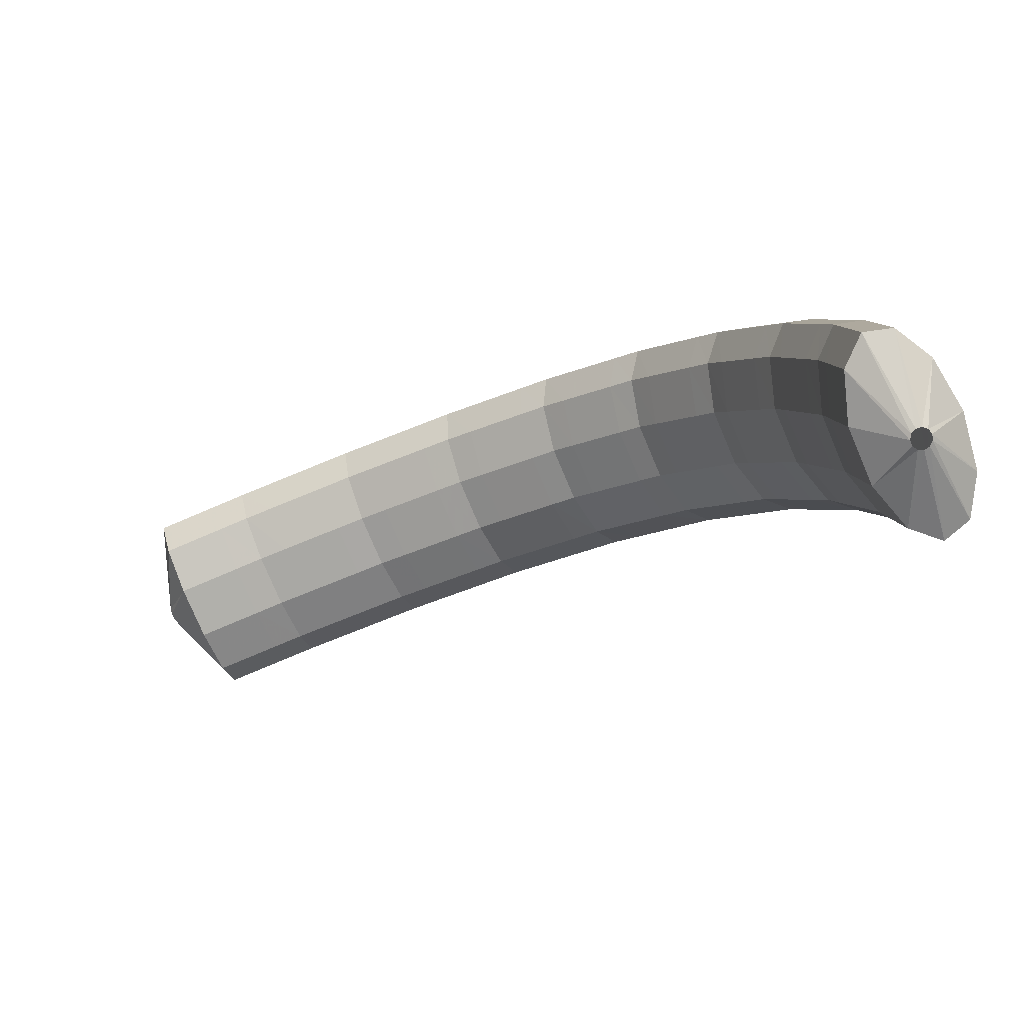
<metadata>
{"format":"obj","ext":"obj","renderer":"f3d","projection":"perspective","resolution":1024,"background":"white","views":[{"elev":-1.9,"azim":90.6,"up":"+Z"}]}
</metadata>
<code>
g tube1
v 155.3 163.2 123.3
v 155.2 163.2 123
v 155.2 163.1 122.7
v 155.2 162.9 122.6
v 155.2 162.6 122.6
v 155.3 162.4 122.7
v 155.3 162.3 123
v 155.4 162.3 123.3
v 155.4 162.5 123.5
v 155.4 162.8 123.6
v 155.3 163 123.5
v 155.3 163.2 123.3
v 153.6 164.9 124.4
v 153 165.5 121.8
v 152.7 165.3 119.7
v 152.6 164.2 118.8
v 152.9 162.5 119.3
v 153.4 160.9 121.1
v 154 159.8 123.7
v 154.5 159.6 126.1
v 154.7 160.3 127.7
v 154.6 161.7 127.9
v 154.2 163.4 126.6
v 153.6 164.9 124.4
v 152 164.7 124.7
v 151.4 165.4 122.1
v 151.1 165.1 120
v 151 164 119.1
v 151.3 162.4 119.6
v 151.8 160.7 121.4
v 152.4 159.6 124
v 152.9 159.4 126.4
v 153.1 160.1 128
v 153 161.6 128.2
v 152.5 163.3 126.9
v 152 164.7 124.7
v 150.3 164.5 125
v 149.8 165.2 122.4
v 149.4 164.9 120.3
v 149.4 163.8 119.4
v 149.7 162.2 119.9
v 150.2 160.6 121.7
v 150.8 159.5 124.3
v 151.2 159.2 126.7
v 151.4 159.9 128.3
v 151.3 161.4 128.5
v 150.9 163.1 127.2
v 150.3 164.5 125
v 148.5 164.3 125.3
v 148 165 122.7
v 147.7 164.7 120.6
v 147.8 163.6 119.7
v 148.1 162 120.2
v 148.7 160.4 122
v 149.3 159.3 124.5
v 149.7 159.1 127
v 149.8 159.8 128.6
v 149.6 161.2 128.8
v 149.1 162.9 127.6
v 148.5 164.3 125.3
v 146.7 163.9 125.5
v 146.2 164.6 122.9
v 146 164.3 120.8
v 146.2 163.2 119.9
v 146.6 161.6 120.4
v 147.3 160 122.2
v 147.8 158.9 124.7
v 148.2 158.7 127.2
v 148.2 159.4 128.8
v 147.9 160.8 129
v 147.4 162.4 127.8
v 146.7 163.9 125.5
v 145.1 163.5 125.7
v 144.6 164.2 123.2
v 144.4 163.9 121
v 144.6 162.8 120.1
v 145 161.3 120.6
v 145.6 159.6 122.4
v 146.2 158.6 124.9
v 146.6 158.3 127.4
v 146.6 159 129
v 146.3 160.4 129.2
v 145.8 162.1 128
v 145.1 163.5 125.7
v 143.5 163.1 125.9
v 143 163.8 123.4
v 142.8 163.5 121.2
v 143 162.5 120.3
v 143.4 160.9 120.8
v 144 159.3 122.6
v 144.6 158.2 125.1
v 145 157.9 127.6
v 145 158.6 129.2
v 144.7 160 129.4
v 144.2 161.7 128.2
v 143.5 163.1 125.9
v 141.7 162.6 126.2
v 141.2 163.3 123.6
v 141.1 163.1 121.5
v 141.4 162.1 120.5
v 142 160.5 121
v 142.6 158.9 122.8
v 143.2 157.8 125.3
v 143.5 157.6 127.8
v 143.4 158.2 129.4
v 143 159.6 129.6
v 142.4 161.2 128.4
v 141.7 162.6 126.2
v 139.9 161.9 126.3
v 139.5 162.6 123.7
v 139.5 162.4 121.5
v 139.9 161.4 120.6
v 140.6 159.9 121
v 141.3 158.3 122.8
v 141.9 157.2 125.4
v 142.1 157 127.8
v 141.9 157.6 129.4
v 141.4 158.9 129.7
v 140.6 160.5 128.5
v 139.9 161.9 126.3
v 138.4 161.2 126.3
v 138 161.9 123.7
v 138 161.8 121.6
v 138.4 160.8 120.6
v 139 159.2 121.1
v 139.8 157.7 122.9
v 140.4 156.6 125.4
v 140.6 156.3 127.9
v 140.4 156.9 129.5
v 139.9 158.2 129.8
v 139.1 159.8 128.6
v 138.4 161.2 126.3
v 136.9 160.5 126.4
v 136.5 161.3 123.8
v 136.4 161.1 121.7
v 136.8 160.1 120.7
v 137.5 158.6 121.2
v 138.3 157 123
v 138.8 155.9 125.5
v 139.1 155.6 128
v 138.9 156.2 129.6
v 138.3 157.5 129.8
v 137.6 159.2 128.6
v 136.9 160.5 126.4
v 135.1 159.7 126.5
v 134.7 160.5 123.9
v 134.8 160.4 121.7
v 135.3 159.4 120.8
v 136.1 158 121.3
v 137 156.5 123
v 137.6 155.4 125.6
v 137.7 155 128
v 137.4 155.6 129.6
v 136.7 156.8 129.9
v 135.8 158.4 128.7
v 135.1 159.7 126.5
v 133.5 158.6 126.4
v 133.1 159.4 123.8
v 133.3 159.4 121.6
v 134 158.5 120.7
v 134.9 157.1 121.2
v 135.8 155.7 122.9
v 136.4 154.6 125.5
v 136.5 154.2 127.9
v 136.1 154.7 129.5
v 135.2 155.8 129.8
v 134.3 157.3 128.6
v 133.5 158.6 126.4
v 132.1 157.7 126.3
v 131.8 158.4 123.7
v 132 158.4 121.5
v 132.6 157.6 120.6
v 133.6 156.2 121.1
v 134.5 154.7 122.8
v 135.1 153.6 125.4
v 135.2 153.2 127.8
v 134.7 153.7 129.4
v 133.9 154.9 129.7
v 132.9 156.3 128.5
v 132.1 157.7 126.3
v 130.8 156.7 126.2
v 130.4 157.5 123.6
v 130.6 157.4 121.4
v 131.3 156.6 120.5
v 132.2 155.2 121
v 133.1 153.7 122.7
v 133.7 152.6 125.3
v 133.8 152.3 127.7
v 133.3 152.7 129.3
v 132.5 153.9 129.6
v 131.5 155.4 128.4
v 130.8 156.7 126.2
v 129.2 155.6 126
v 128.9 156.4 123.4
v 129.1 156.4 121.3
v 130 155.7 120.4
v 131 154.4 120.9
v 132 153 122.7
v 132.6 151.9 125.2
v 132.6 151.4 127.7
v 132 151.8 129.2
v 131 152.9 129.5
v 130 154.3 128.3
v 129.2 155.6 126
v 127.9 154.1 125.7
v 127.6 155 123.1
v 128 155.1 121
v 128.9 154.5 120.1
v 130.1 153.3 120.6
v 131.1 151.9 122.4
v 131.7 150.8 125
v 131.6 150.3 127.4
v 130.9 150.6 129
v 129.9 151.5 129.2
v 128.7 152.9 128
v 127.9 154.1 125.7
v 126.8 152.9 125.4
v 126.5 153.7 122.8
v 126.9 153.9 120.8
v 127.8 153.2 119.8
v 129 152.1 120.3
v 130 150.7 122.2
v 130.6 149.6 124.7
v 130.5 149.1 127.1
v 129.8 149.4 128.7
v 128.8 150.3 128.9
v 127.6 151.6 127.7
v 126.8 152.9 125.4
v 125.7 151.7 125.2
v 125.4 152.5 122.6
v 125.8 152.6 120.5
v 126.7 152 119.5
v 127.9 150.8 120.1
v 128.9 149.5 121.9
v 129.5 148.4 124.4
v 129.4 147.9 126.9
v 128.7 148.2 128.4
v 127.7 149.1 128.6
v 126.5 150.4 127.4
v 125.7 151.7 125.2
v 124.4 150.2 124.8
v 124.1 151.1 122.3
v 124.6 151.3 120.2
v 125.6 150.8 119.3
v 126.9 149.8 119.8
v 128 148.5 121.7
v 128.6 147.4 124.2
v 128.4 146.8 126.6
v 127.7 147 128.2
v 126.5 147.8 128.3
v 125.3 149 127.1
v 124.4 150.2 124.8
v 123.4 148.6 124.3
v 123.2 149.5 121.8
v 123.7 149.8 119.7
v 124.8 149.5 118.9
v 126.2 148.5 119.5
v 127.3 147.3 121.3
v 127.9 146.2 123.8
v 127.7 145.6 126.2
v 126.9 145.6 127.7
v 125.6 146.3 127.9
v 124.3 147.4 126.6
v 123.4 148.6 124.3
v 122.6 147.2 123.9
v 122.4 148.1 121.4
v 122.9 148.4 119.3
v 124 148.1 118.4
v 125.4 147.1 119
v 126.5 145.9 120.9
v 127.1 144.8 123.4
v 126.9 144.2 125.8
v 126.1 144.2 127.3
v 124.8 144.9 127.5
v 123.5 146 126.2
v 122.6 147.2 123.9
v 121.8 145.8 123.5
v 121.6 146.7 120.9
v 122.1 147 118.9
v 123.2 146.7 118
v 124.5 145.7 118.6
v 125.7 144.5 120.5
v 126.3 143.4 123
v 126.1 142.8 125.4
v 125.3 142.8 126.9
v 124 143.5 127.1
v 122.7 144.6 125.8
v 121.8 145.8 123.5
v 120.9 144.2 123
v 120.7 145.2 120.5
v 121.3 145.5 118.4
v 122.4 145.3 117.6
v 123.8 144.4 118.2
v 125 143.3 120.1
v 125.6 142.2 122.6
v 125.4 141.5 125
v 124.5 141.4 126.5
v 123.2 142 126.6
v 121.8 143 125.3
v 120.9 144.2 123
v 120.3 142.5 122.4
v 120.1 143.5 119.9
v 120.7 144 117.9
v 121.9 143.8 117.1
v 123.3 143.1 117.7
v 124.5 142 119.6
v 125.1 140.9 122.2
v 124.9 140.1 124.5
v 124 140 126
v 122.6 140.4 126.1
v 121.2 141.4 124.7
v 120.3 142.5 122.4
v 119.8 141 121.9
v 119.6 142 119.4
v 120.1 142.5 117.4
v 121.4 142.3 116.6
v 122.8 141.6 117.2
v 124 140.5 119.1
v 124.6 139.4 121.6
v 124.4 138.6 124
v 123.4 138.5 125.5
v 122 138.9 125.5
v 120.7 139.9 124.2
v 119.8 141 121.9
v 119.2 139.5 121.4
v 119 140.5 118.8
v 119.6 141 116.8
v 120.8 140.8 116.1
v 122.2 140.1 116.7
v 123.4 139 118.6
v 124 137.9 121.1
v 123.8 137.1 123.5
v 122.9 137 124.9
v 121.5 137.4 125
v 120.1 138.4 123.7
v 119.2 139.5 121.4
v 118.6 137.9 120.8
v 118.4 138.9 118.3
v 119.1 139.4 116.3
v 120.3 139.4 115.5
v 121.7 138.7 116.2
v 122.9 137.6 118.1
v 123.5 136.6 120.6
v 123.3 135.8 123
v 122.3 135.5 124.4
v 120.9 135.9 124.5
v 119.6 136.8 123.1
v 118.6 137.9 120.8
v 118.3 136.2 120.2
v 118.1 137.2 117.6
v 118.7 137.8 115.7
v 120 137.9 115
v 121.4 137.3 115.7
v 122.7 136.3 117.6
v 123.2 135.2 120.1
v 123 134.3 122.4
v 122 134 123.8
v 120.6 134.3 123.8
v 119.2 135.1 122.5
v 118.3 136.2 120.2
v 117.9 134.7 119.6
v 117.7 135.7 117
v 118.4 136.3 115.1
v 119.6 136.3 114.4
v 121.1 135.7 115.1
v 122.3 134.7 117
v 122.9 133.6 119.5
v 122.7 132.8 121.9
v 121.7 132.5 123.2
v 120.3 132.8 123.3
v 118.9 133.6 121.9
v 117.9 134.7 119.6
v 117.6 133.2 119
v 117.4 134.2 116.5
v 118.1 134.8 114.5
v 119.3 134.8 113.8
v 120.8 134.2 114.5
v 122 133.2 116.4
v 122.6 132.1 118.9
v 122.4 131.3 121.3
v 121.4 130.9 122.7
v 120 131.2 122.7
v 118.6 132.1 121.3
v 117.6 133.2 119
v 117.3 131.5 118.3
v 117.1 132.5 115.8
v 117.7 133.2 113.9
v 119 133.3 113.2
v 120.5 132.8 113.9
v 121.7 131.8 115.9
v 122.3 130.7 118.4
v 122 129.8 120.7
v 121.1 129.4 122.1
v 119.6 129.7 122.1
v 118.2 130.4 120.7
v 117.3 131.5 118.3
v 117.1 129.9 117.7
v 116.9 130.9 115.2
v 117.6 131.6 113.3
v 118.8 131.8 112.6
v 120.3 131.3 113.3
v 121.6 130.4 115.3
v 122.1 129.3 117.8
v 121.9 128.3 120.1
v 120.9 127.9 121.5
v 119.5 128.1 121.4
v 118 128.8 120
v 117.1 129.9 117.7
v 116.9 128.3 117
v 116.7 129.4 114.5
v 117.4 130.1 112.6
v 118.7 130.2 111.9
v 120.2 129.8 112.7
v 121.4 128.8 114.6
v 122 127.7 117.2
v 121.7 126.8 119.5
v 120.7 126.4 120.8
v 119.3 126.5 120.8
v 117.9 127.3 119.4
v 116.9 128.3 117
v 116.8 126.8 116.4
v 116.6 127.8 113.9
v 117.2 128.5 112
v 118.5 128.7 111.3
v 120 128.2 112.1
v 121.2 127.3 114
v 121.8 126.2 116.5
v 121.6 125.3 118.8
v 120.6 124.8 120.2
v 119.1 125 120.1
v 117.7 125.7 118.7
v 116.8 126.8 116.4
v 118.5 125.2 115.3
v 118.6 125.3 115.1
v 118.7 125.4 114.8
v 119 125.4 114.7
v 119.3 125.4 114.8
v 119.5 125.3 115
v 119.5 125.2 115.2
v 119.4 125.1 115.5
v 119.2 125 115.6
v 118.9 125 115.7
v 118.7 125.1 115.5
v 118.5 125.2 115.3
f 1 2 14
f 14 13 1
f 2 3 15
f 15 14 2
f 3 4 16
f 16 15 3
f 4 5 17
f 17 16 4
f 5 6 18
f 18 17 5
f 6 7 19
f 19 18 6
f 7 8 20
f 20 19 7
f 8 9 21
f 21 20 8
f 9 10 22
f 22 21 9
f 10 11 23
f 23 22 10
f 11 12 24
f 24 23 11
f 13 14 26
f 26 25 13
f 14 15 27
f 27 26 14
f 15 16 28
f 28 27 15
f 16 17 29
f 29 28 16
f 17 18 30
f 30 29 17
f 18 19 31
f 31 30 18
f 19 20 32
f 32 31 19
f 20 21 33
f 33 32 20
f 21 22 34
f 34 33 21
f 22 23 35
f 35 34 22
f 23 24 36
f 36 35 23
f 25 26 38
f 38 37 25
f 26 27 39
f 39 38 26
f 27 28 40
f 40 39 27
f 28 29 41
f 41 40 28
f 29 30 42
f 42 41 29
f 30 31 43
f 43 42 30
f 31 32 44
f 44 43 31
f 32 33 45
f 45 44 32
f 33 34 46
f 46 45 33
f 34 35 47
f 47 46 34
f 35 36 48
f 48 47 35
f 37 38 50
f 50 49 37
f 38 39 51
f 51 50 38
f 39 40 52
f 52 51 39
f 40 41 53
f 53 52 40
f 41 42 54
f 54 53 41
f 42 43 55
f 55 54 42
f 43 44 56
f 56 55 43
f 44 45 57
f 57 56 44
f 45 46 58
f 58 57 45
f 46 47 59
f 59 58 46
f 47 48 60
f 60 59 47
f 49 50 62
f 62 61 49
f 50 51 63
f 63 62 50
f 51 52 64
f 64 63 51
f 52 53 65
f 65 64 52
f 53 54 66
f 66 65 53
f 54 55 67
f 67 66 54
f 55 56 68
f 68 67 55
f 56 57 69
f 69 68 56
f 57 58 70
f 70 69 57
f 58 59 71
f 71 70 58
f 59 60 72
f 72 71 59
f 61 62 74
f 74 73 61
f 62 63 75
f 75 74 62
f 63 64 76
f 76 75 63
f 64 65 77
f 77 76 64
f 65 66 78
f 78 77 65
f 66 67 79
f 79 78 66
f 67 68 80
f 80 79 67
f 68 69 81
f 81 80 68
f 69 70 82
f 82 81 69
f 70 71 83
f 83 82 70
f 71 72 84
f 84 83 71
f 73 74 86
f 86 85 73
f 74 75 87
f 87 86 74
f 75 76 88
f 88 87 75
f 76 77 89
f 89 88 76
f 77 78 90
f 90 89 77
f 78 79 91
f 91 90 78
f 79 80 92
f 92 91 79
f 80 81 93
f 93 92 80
f 81 82 94
f 94 93 81
f 82 83 95
f 95 94 82
f 83 84 96
f 96 95 83
f 85 86 98
f 98 97 85
f 86 87 99
f 99 98 86
f 87 88 100
f 100 99 87
f 88 89 101
f 101 100 88
f 89 90 102
f 102 101 89
f 90 91 103
f 103 102 90
f 91 92 104
f 104 103 91
f 92 93 105
f 105 104 92
f 93 94 106
f 106 105 93
f 94 95 107
f 107 106 94
f 95 96 108
f 108 107 95
f 97 98 110
f 110 109 97
f 98 99 111
f 111 110 98
f 99 100 112
f 112 111 99
f 100 101 113
f 113 112 100
f 101 102 114
f 114 113 101
f 102 103 115
f 115 114 102
f 103 104 116
f 116 115 103
f 104 105 117
f 117 116 104
f 105 106 118
f 118 117 105
f 106 107 119
f 119 118 106
f 107 108 120
f 120 119 107
f 109 110 122
f 122 121 109
f 110 111 123
f 123 122 110
f 111 112 124
f 124 123 111
f 112 113 125
f 125 124 112
f 113 114 126
f 126 125 113
f 114 115 127
f 127 126 114
f 115 116 128
f 128 127 115
f 116 117 129
f 129 128 116
f 117 118 130
f 130 129 117
f 118 119 131
f 131 130 118
f 119 120 132
f 132 131 119
f 121 122 134
f 134 133 121
f 122 123 135
f 135 134 122
f 123 124 136
f 136 135 123
f 124 125 137
f 137 136 124
f 125 126 138
f 138 137 125
f 126 127 139
f 139 138 126
f 127 128 140
f 140 139 127
f 128 129 141
f 141 140 128
f 129 130 142
f 142 141 129
f 130 131 143
f 143 142 130
f 131 132 144
f 144 143 131
f 133 134 146
f 146 145 133
f 134 135 147
f 147 146 134
f 135 136 148
f 148 147 135
f 136 137 149
f 149 148 136
f 137 138 150
f 150 149 137
f 138 139 151
f 151 150 138
f 139 140 152
f 152 151 139
f 140 141 153
f 153 152 140
f 141 142 154
f 154 153 141
f 142 143 155
f 155 154 142
f 143 144 156
f 156 155 143
f 145 146 158
f 158 157 145
f 146 147 159
f 159 158 146
f 147 148 160
f 160 159 147
f 148 149 161
f 161 160 148
f 149 150 162
f 162 161 149
f 150 151 163
f 163 162 150
f 151 152 164
f 164 163 151
f 152 153 165
f 165 164 152
f 153 154 166
f 166 165 153
f 154 155 167
f 167 166 154
f 155 156 168
f 168 167 155
f 157 158 170
f 170 169 157
f 158 159 171
f 171 170 158
f 159 160 172
f 172 171 159
f 160 161 173
f 173 172 160
f 161 162 174
f 174 173 161
f 162 163 175
f 175 174 162
f 163 164 176
f 176 175 163
f 164 165 177
f 177 176 164
f 165 166 178
f 178 177 165
f 166 167 179
f 179 178 166
f 167 168 180
f 180 179 167
f 169 170 182
f 182 181 169
f 170 171 183
f 183 182 170
f 171 172 184
f 184 183 171
f 172 173 185
f 185 184 172
f 173 174 186
f 186 185 173
f 174 175 187
f 187 186 174
f 175 176 188
f 188 187 175
f 176 177 189
f 189 188 176
f 177 178 190
f 190 189 177
f 178 179 191
f 191 190 178
f 179 180 192
f 192 191 179
f 181 182 194
f 194 193 181
f 182 183 195
f 195 194 182
f 183 184 196
f 196 195 183
f 184 185 197
f 197 196 184
f 185 186 198
f 198 197 185
f 186 187 199
f 199 198 186
f 187 188 200
f 200 199 187
f 188 189 201
f 201 200 188
f 189 190 202
f 202 201 189
f 190 191 203
f 203 202 190
f 191 192 204
f 204 203 191
f 193 194 206
f 206 205 193
f 194 195 207
f 207 206 194
f 195 196 208
f 208 207 195
f 196 197 209
f 209 208 196
f 197 198 210
f 210 209 197
f 198 199 211
f 211 210 198
f 199 200 212
f 212 211 199
f 200 201 213
f 213 212 200
f 201 202 214
f 214 213 201
f 202 203 215
f 215 214 202
f 203 204 216
f 216 215 203
f 205 206 218
f 218 217 205
f 206 207 219
f 219 218 206
f 207 208 220
f 220 219 207
f 208 209 221
f 221 220 208
f 209 210 222
f 222 221 209
f 210 211 223
f 223 222 210
f 211 212 224
f 224 223 211
f 212 213 225
f 225 224 212
f 213 214 226
f 226 225 213
f 214 215 227
f 227 226 214
f 215 216 228
f 228 227 215
f 217 218 230
f 230 229 217
f 218 219 231
f 231 230 218
f 219 220 232
f 232 231 219
f 220 221 233
f 233 232 220
f 221 222 234
f 234 233 221
f 222 223 235
f 235 234 222
f 223 224 236
f 236 235 223
f 224 225 237
f 237 236 224
f 225 226 238
f 238 237 225
f 226 227 239
f 239 238 226
f 227 228 240
f 240 239 227
f 229 230 242
f 242 241 229
f 230 231 243
f 243 242 230
f 231 232 244
f 244 243 231
f 232 233 245
f 245 244 232
f 233 234 246
f 246 245 233
f 234 235 247
f 247 246 234
f 235 236 248
f 248 247 235
f 236 237 249
f 249 248 236
f 237 238 250
f 250 249 237
f 238 239 251
f 251 250 238
f 239 240 252
f 252 251 239
f 241 242 254
f 254 253 241
f 242 243 255
f 255 254 242
f 243 244 256
f 256 255 243
f 244 245 257
f 257 256 244
f 245 246 258
f 258 257 245
f 246 247 259
f 259 258 246
f 247 248 260
f 260 259 247
f 248 249 261
f 261 260 248
f 249 250 262
f 262 261 249
f 250 251 263
f 263 262 250
f 251 252 264
f 264 263 251
f 253 254 266
f 266 265 253
f 254 255 267
f 267 266 254
f 255 256 268
f 268 267 255
f 256 257 269
f 269 268 256
f 257 258 270
f 270 269 257
f 258 259 271
f 271 270 258
f 259 260 272
f 272 271 259
f 260 261 273
f 273 272 260
f 261 262 274
f 274 273 261
f 262 263 275
f 275 274 262
f 263 264 276
f 276 275 263
f 265 266 278
f 278 277 265
f 266 267 279
f 279 278 266
f 267 268 280
f 280 279 267
f 268 269 281
f 281 280 268
f 269 270 282
f 282 281 269
f 270 271 283
f 283 282 270
f 271 272 284
f 284 283 271
f 272 273 285
f 285 284 272
f 273 274 286
f 286 285 273
f 274 275 287
f 287 286 274
f 275 276 288
f 288 287 275
f 277 278 290
f 290 289 277
f 278 279 291
f 291 290 278
f 279 280 292
f 292 291 279
f 280 281 293
f 293 292 280
f 281 282 294
f 294 293 281
f 282 283 295
f 295 294 282
f 283 284 296
f 296 295 283
f 284 285 297
f 297 296 284
f 285 286 298
f 298 297 285
f 286 287 299
f 299 298 286
f 287 288 300
f 300 299 287
f 289 290 302
f 302 301 289
f 290 291 303
f 303 302 290
f 291 292 304
f 304 303 291
f 292 293 305
f 305 304 292
f 293 294 306
f 306 305 293
f 294 295 307
f 307 306 294
f 295 296 308
f 308 307 295
f 296 297 309
f 309 308 296
f 297 298 310
f 310 309 297
f 298 299 311
f 311 310 298
f 299 300 312
f 312 311 299
f 301 302 314
f 314 313 301
f 302 303 315
f 315 314 302
f 303 304 316
f 316 315 303
f 304 305 317
f 317 316 304
f 305 306 318
f 318 317 305
f 306 307 319
f 319 318 306
f 307 308 320
f 320 319 307
f 308 309 321
f 321 320 308
f 309 310 322
f 322 321 309
f 310 311 323
f 323 322 310
f 311 312 324
f 324 323 311
f 313 314 326
f 326 325 313
f 314 315 327
f 327 326 314
f 315 316 328
f 328 327 315
f 316 317 329
f 329 328 316
f 317 318 330
f 330 329 317
f 318 319 331
f 331 330 318
f 319 320 332
f 332 331 319
f 320 321 333
f 333 332 320
f 321 322 334
f 334 333 321
f 322 323 335
f 335 334 322
f 323 324 336
f 336 335 323
f 325 326 338
f 338 337 325
f 326 327 339
f 339 338 326
f 327 328 340
f 340 339 327
f 328 329 341
f 341 340 328
f 329 330 342
f 342 341 329
f 330 331 343
f 343 342 330
f 331 332 344
f 344 343 331
f 332 333 345
f 345 344 332
f 333 334 346
f 346 345 333
f 334 335 347
f 347 346 334
f 335 336 348
f 348 347 335
f 337 338 350
f 350 349 337
f 338 339 351
f 351 350 338
f 339 340 352
f 352 351 339
f 340 341 353
f 353 352 340
f 341 342 354
f 354 353 341
f 342 343 355
f 355 354 342
f 343 344 356
f 356 355 343
f 344 345 357
f 357 356 344
f 345 346 358
f 358 357 345
f 346 347 359
f 359 358 346
f 347 348 360
f 360 359 347
f 349 350 362
f 362 361 349
f 350 351 363
f 363 362 350
f 351 352 364
f 364 363 351
f 352 353 365
f 365 364 352
f 353 354 366
f 366 365 353
f 354 355 367
f 367 366 354
f 355 356 368
f 368 367 355
f 356 357 369
f 369 368 356
f 357 358 370
f 370 369 357
f 358 359 371
f 371 370 358
f 359 360 372
f 372 371 359
f 361 362 374
f 374 373 361
f 362 363 375
f 375 374 362
f 363 364 376
f 376 375 363
f 364 365 377
f 377 376 364
f 365 366 378
f 378 377 365
f 366 367 379
f 379 378 366
f 367 368 380
f 380 379 367
f 368 369 381
f 381 380 368
f 369 370 382
f 382 381 369
f 370 371 383
f 383 382 370
f 371 372 384
f 384 383 371
f 373 374 386
f 386 385 373
f 374 375 387
f 387 386 374
f 375 376 388
f 388 387 375
f 376 377 389
f 389 388 376
f 377 378 390
f 390 389 377
f 378 379 391
f 391 390 378
f 379 380 392
f 392 391 379
f 380 381 393
f 393 392 380
f 381 382 394
f 394 393 381
f 382 383 395
f 395 394 382
f 383 384 396
f 396 395 383
f 385 386 398
f 398 397 385
f 386 387 399
f 399 398 386
f 387 388 400
f 400 399 387
f 388 389 401
f 401 400 388
f 389 390 402
f 402 401 389
f 390 391 403
f 403 402 390
f 391 392 404
f 404 403 391
f 392 393 405
f 405 404 392
f 393 394 406
f 406 405 393
f 394 395 407
f 407 406 394
f 395 396 408
f 408 407 395
f 397 398 410
f 410 409 397
f 398 399 411
f 411 410 398
f 399 400 412
f 412 411 399
f 400 401 413
f 413 412 400
f 401 402 414
f 414 413 401
f 402 403 415
f 415 414 402
f 403 404 416
f 416 415 403
f 404 405 417
f 417 416 404
f 405 406 418
f 418 417 405
f 406 407 419
f 419 418 406
f 407 408 420
f 420 419 407
f 409 410 422
f 422 421 409
f 410 411 423
f 423 422 410
f 411 412 424
f 424 423 411
f 412 413 425
f 425 424 412
f 413 414 426
f 426 425 413
f 414 415 427
f 427 426 414
f 415 416 428
f 428 427 415
f 416 417 429
f 429 428 416
f 417 418 430
f 430 429 417
f 418 419 431
f 431 430 418
f 419 420 432
f 432 431 419
f 421 422 434
f 434 433 421
f 422 423 435
f 435 434 422
f 423 424 436
f 436 435 423
f 424 425 437
f 437 436 424
f 425 426 438
f 438 437 425
f 426 427 439
f 439 438 426
f 427 428 440
f 440 439 427
f 428 429 441
f 441 440 428
f 429 430 442
f 442 441 429
f 430 431 443
f 443 442 430
f 431 432 444
f 444 443 431
g

</code>
